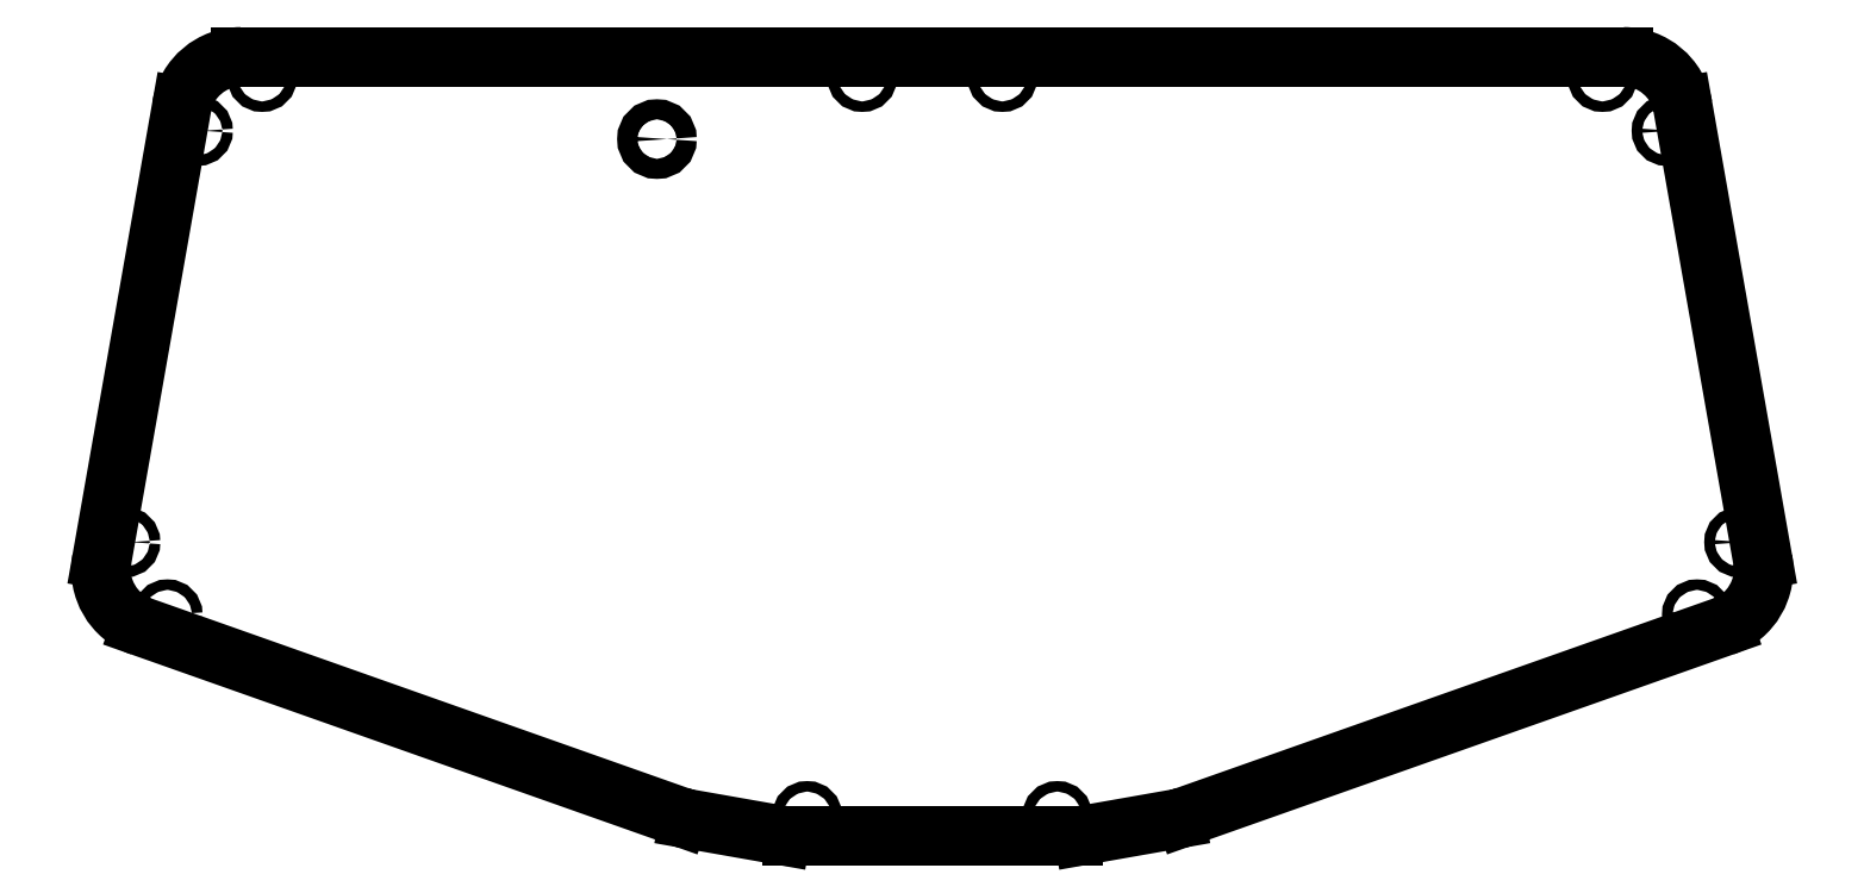
<metadata>
{"format":"dxf","ext":"dxf","renderer":"ezdxf+matplotlib","layout":"modelspace","background":"white","min_lineweight":24,"dpi":150}
</metadata>
<code>
0
SECTION
2
ENTITIES
0
ARC
8
0
10
-138.1
20
60.95
30
0
40
12
210
0
220
-0
230
1
50
90
51
170
0
LINE
8
0
10
-165.9
20
-27.45
30
0
11
-149.9
21
63.04
31
0
0
ARC
8
0
10
-154
20
-29.53
30
0
40
12
210
0
220
0
230
1
50
170
51
250.5
0
LINE
8
0
10
-50.54
20
-78.83
30
0
11
-158
21
-40.84
31
0
0
ARC
8
0
10
-46.54
20
-67.52
30
0
40
12
210
0
220
0
230
1
50
250.5
51
260
0
LINE
8
0
10
-30.2
20
-82.58
30
0
11
-48.62
21
-79.34
31
0
0
ARC
8
0
10
-28.12
20
-70.77
30
0
40
12
210
0
220
0
230
1
50
260
51
270
0
LINE
8
0
10
-28.12
20
-82.77
30
0
11
28.12
21
-82.77
31
0
0
ARC
8
0
10
28.12
20
-70.77
30
0
40
12
210
-0
220
0
230
1
50
270
51
280
0
LINE
8
0
10
30.2
20
-82.58
30
0
11
48.62
21
-79.34
31
0
0
ARC
8
0
10
46.54
20
-67.52
30
0
40
12
210
-0
220
0
230
1
50
280
51
289.5
0
LINE
8
0
10
50.54
20
-78.83
30
0
11
158
21
-40.84
31
0
0
ARC
8
0
10
154
20
-29.53
30
0
40
12
210
-0
220
0
230
1
50
-70.54
51
10
0
LINE
8
0
10
165.9
20
-27.45
30
0
11
149.9
21
63.04
31
0
0
ARC
8
0
10
138.1
20
60.95
30
0
40
12
210
0
220
-0
230
1
50
10
51
90
0
LINE
8
0
10
-138.1
20
72.95
30
0
11
138.1
21
72.95
31
0
0
CIRCLE
8
0
10
-133.9
20
68.95
30
0
40
1.05
210
0
220
-0
230
1
0
CIRCLE
8
0
10
-146.7
20
58.18
30
0
40
1.05
210
0
220
-0
230
1
0
CIRCLE
8
0
10
-161.2
20
-24.02
30
0
40
1.05
210
0
220
-0
230
1
0
CIRCLE
8
0
10
-152.8
20
-38.47
30
0
40
1.05
210
0
220
-0
230
1
0
CIRCLE
8
0
10
-24.98
20
-78.77
30
0
40
1.05
210
0
220
-0
230
1
0
CIRCLE
8
0
10
24.98
20
-78.77
30
0
40
1.05
210
0
220
-0
230
1
0
CIRCLE
8
0
10
152.8
20
-38.47
30
0
40
1.05
210
0
220
-0
230
1
0
CIRCLE
8
0
10
161.2
20
-24.02
30
0
40
1.05
210
0
220
-0
230
1
0
CIRCLE
8
0
10
146.7
20
58.18
30
0
40
1.05
210
0
220
-0
230
1
0
CIRCLE
8
0
10
133.9
20
68.95
30
0
40
1.05
210
0
220
-0
230
1
0
CIRCLE
8
0
10
14
20
68.95
30
0
40
1.05
210
0
220
-0
230
1
0
CIRCLE
8
0
10
-14
20
68.95
30
0
40
1.05
210
0
220
-0
230
1
0
CIRCLE
8
0
10
-54.99
20
56.52
30
0
40
2
210
0
220
-0
230
1
0
ENDSEC
0
EOF

</code>
